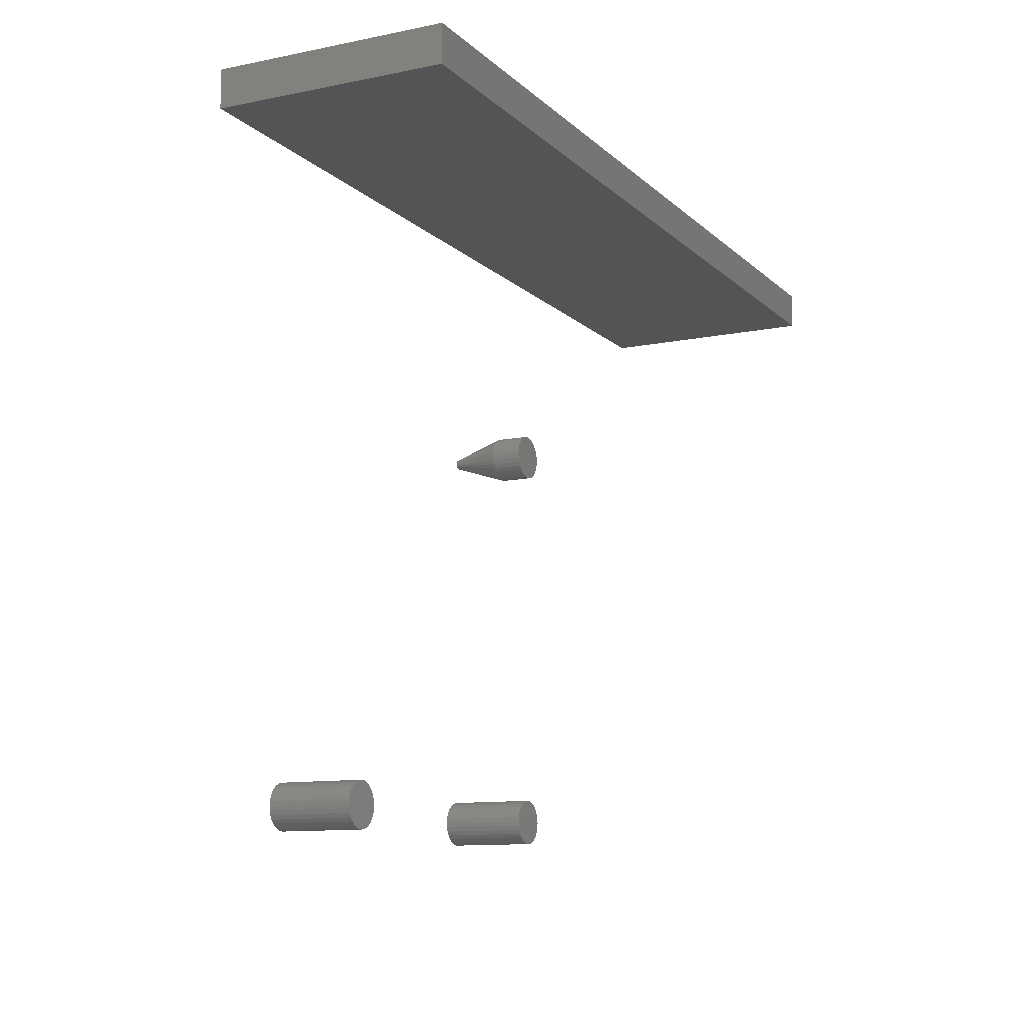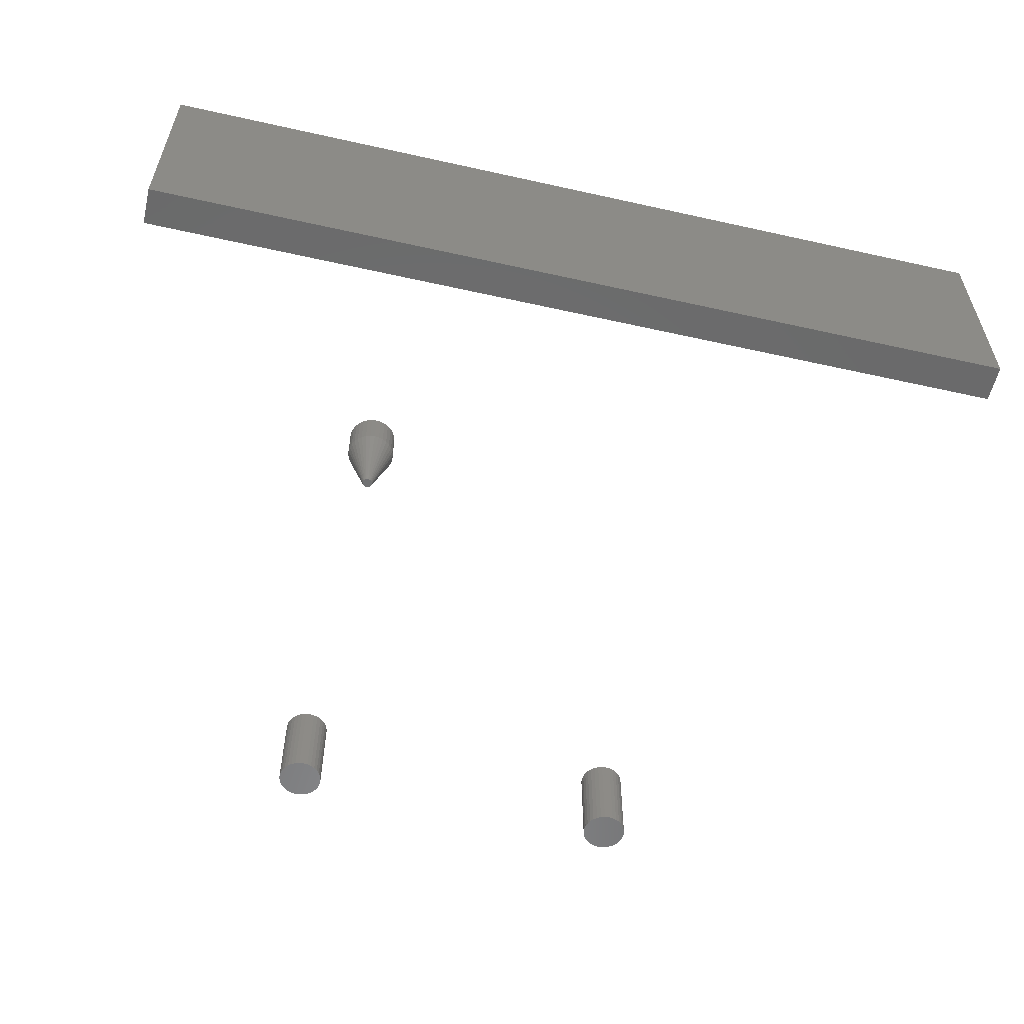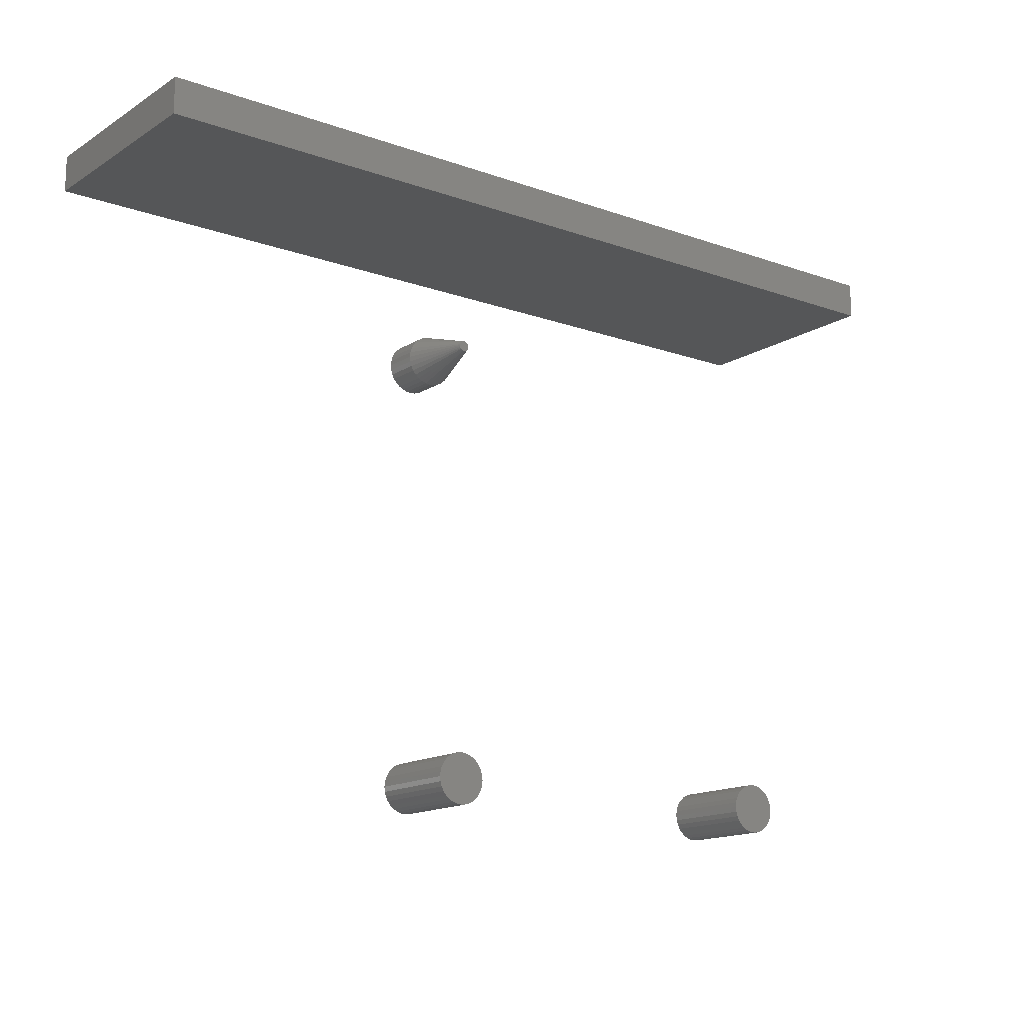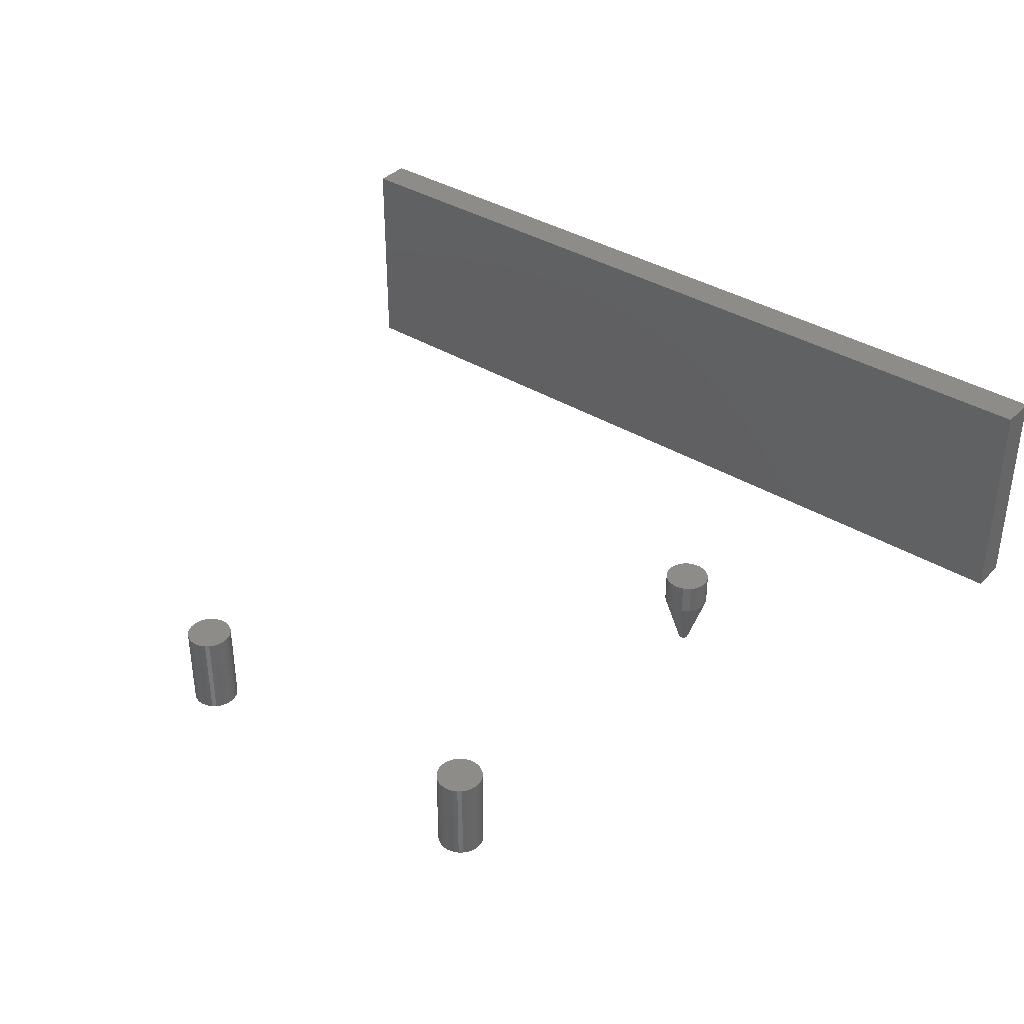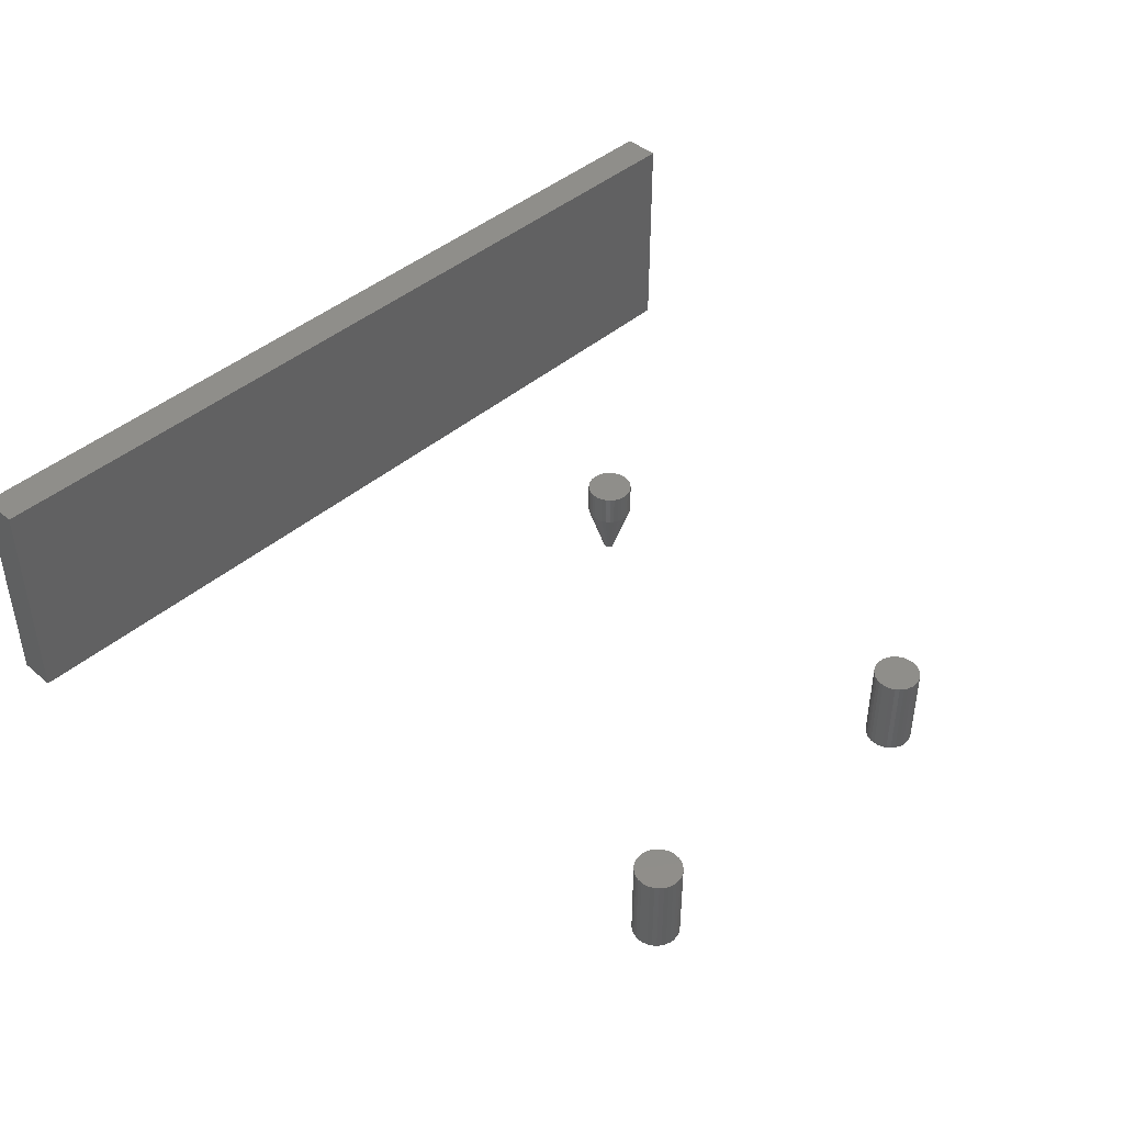
<metadata>
{"format":"stl","ext":"stl","renderer":"f3d","projection":"perspective","resolution":1024,"background":"white","views":[{"elev":-11.2,"azim":116.6,"up":"+Z"},{"elev":-57.0,"azim":-13.1,"up":"+Y"},{"elev":-15.0,"azim":-37.3,"up":"+Z"},{"elev":37.0,"azim":-141.7,"up":"+Y"},{"elev":43.4,"azim":134.9,"up":"+Y"}]}
</metadata>
<code>
# stl→obj: 232 verts, 448 faces
v -0.3033 -0.3359 0.3952
v -0.3041 -0.3359 0.3938
v -0.2896 -0.3359 0.3952
v -0.2889 -0.3359 0.3938
v -0.3045 -0.3359 0.3922
v -0.2884 -0.3359 0.3922
v -0.3047 -0.3359 0.3906
v -0.3045 -0.3359 0.389
v -0.3041 -0.3359 0.3875
v -0.2884 -0.3359 0.389
v -0.2889 -0.3359 0.3875
v -0.3033 -0.3359 0.3861
v -0.2896 -0.3359 0.3861
v -0.3023 -0.3359 0.3848
v -0.2906 -0.3359 0.3848
v -0.301 -0.3359 0.3838
v -0.2996 -0.3359 0.383
v -0.2882 -0.3359 0.3906
v -0.2919 -0.3359 0.3838
v -0.2981 -0.3359 0.3826
v -0.2965 -0.3359 0.3824
v -0.2949 -0.3359 0.3826
v -0.2933 -0.3359 0.383
v -0.2906 -0.3359 0.3964
v -0.2919 -0.3359 0.3975
v -0.2933 -0.3359 0.3982
v -0.2949 -0.3359 0.3987
v -0.2965 -0.3359 0.3988
v -0.2981 -0.3359 0.3987
v -0.2996 -0.3359 0.3982
v -0.301 -0.3359 0.3975
v -0.3023 -0.3359 0.3964
v -0.257 -0.1875 0.3906
v -0.257 -0.2422 0.3906
v -0.2577 -0.1875 0.3829
v -0.2577 -0.2422 0.3829
v -0.26 -0.1875 0.3755
v -0.26 -0.2422 0.3755
v -0.2636 -0.1875 0.3687
v -0.2636 -0.2422 0.3687
v -0.2686 -0.1875 0.3627
v -0.2686 -0.2422 0.3627
v -0.2745 -0.1875 0.3578
v -0.2745 -0.2422 0.3578
v -0.2814 -0.1875 0.3542
v -0.2814 -0.2422 0.3542
v -0.2888 -0.1875 0.3519
v -0.2888 -0.2422 0.3519
v -0.2965 -0.1875 0.3512
v -0.2965 -0.2422 0.3512
v -0.3042 -0.1875 0.3519
v -0.3042 -0.2422 0.3519
v -0.3116 -0.1875 0.3542
v -0.3116 -0.2422 0.3542
v -0.3184 -0.1875 0.3578
v -0.3184 -0.2422 0.3578
v -0.3244 -0.1875 0.3627
v -0.3244 -0.2422 0.3627
v -0.3293 -0.1875 0.3687
v -0.3293 -0.2422 0.3687
v -0.3329 -0.1875 0.3755
v -0.3329 -0.2422 0.3755
v -0.3352 -0.1875 0.3829
v -0.3352 -0.2422 0.3829
v -0.3359 -0.1875 0.3906
v -0.3359 -0.2422 0.3906
v -0.3352 -0.1875 0.3983
v -0.3352 -0.2422 0.3983
v -0.3329 -0.1875 0.4057
v -0.3329 -0.2422 0.4057
v -0.3293 -0.1875 0.4126
v -0.3293 -0.2422 0.4126
v -0.3244 -0.1875 0.4185
v -0.3244 -0.2422 0.4185
v -0.3184 -0.1875 0.4234
v -0.3184 -0.2422 0.4234
v -0.3116 -0.1875 0.4271
v -0.3116 -0.2422 0.4271
v -0.3042 -0.1875 0.4293
v -0.3042 -0.2422 0.4293
v -0.2965 -0.1875 0.4301
v -0.2965 -0.2422 0.4301
v -0.2888 -0.1875 0.4293
v -0.2888 -0.2422 0.4293
v -0.2814 -0.1875 0.4271
v -0.2814 -0.2422 0.4271
v -0.2745 -0.1875 0.4234
v -0.2745 -0.2422 0.4234
v -0.2686 -0.1875 0.4185
v -0.2686 -0.2422 0.4185
v -0.2636 -0.1875 0.4126
v -0.2636 -0.2422 0.4126
v -0.26 -0.1875 0.4057
v -0.26 -0.2422 0.4057
v -0.2577 -0.1875 0.3983
v -0.2577 -0.2422 0.3983
v -0.2965 -0.3359 -0.2574
v -0.3042 -0.3359 -0.2582
v -0.3116 -0.3359 -0.2604
v -0.2888 -0.3359 -0.2582
v -0.2814 -0.3359 -0.2604
v -0.3184 -0.3359 -0.2641
v -0.2745 -0.3359 -0.2641
v -0.3244 -0.3359 -0.269
v -0.2686 -0.3359 -0.269
v -0.3293 -0.3359 -0.2749
v -0.2636 -0.3359 -0.2749
v -0.3329 -0.3359 -0.2818
v -0.26 -0.3359 -0.2818
v -0.3352 -0.3359 -0.2892
v -0.2577 -0.3359 -0.2892
v -0.2577 -0.3359 -0.3046
v -0.3329 -0.3359 -0.312
v -0.26 -0.3359 -0.312
v -0.3293 -0.3359 -0.3188
v -0.2636 -0.3359 -0.3188
v -0.3244 -0.3359 -0.3248
v -0.2686 -0.3359 -0.3248
v -0.3184 -0.3359 -0.3297
v -0.2745 -0.3359 -0.3297
v -0.3116 -0.3359 -0.3333
v -0.2814 -0.3359 -0.3333
v -0.3042 -0.3359 -0.3356
v -0.2965 -0.3359 -0.3363
v -0.2888 -0.3359 -0.3356
v -0.257 -0.3359 -0.2969
v -0.3359 -0.3359 -0.2969
v -0.3352 -0.3359 -0.3046
v -0.3116 -0.1875 -0.2604
v -0.3042 -0.1875 -0.2582
v -0.2965 -0.1875 -0.2574
v -0.2888 -0.1875 -0.2582
v -0.2814 -0.1875 -0.2604
v -0.3184 -0.1875 -0.2641
v -0.2745 -0.1875 -0.2641
v -0.3244 -0.1875 -0.269
v -0.2686 -0.1875 -0.269
v -0.3293 -0.1875 -0.2749
v -0.2636 -0.1875 -0.2749
v -0.3329 -0.1875 -0.2818
v -0.26 -0.1875 -0.2818
v -0.3352 -0.1875 -0.2892
v -0.2577 -0.1875 -0.2892
v -0.26 -0.1875 -0.312
v -0.3329 -0.1875 -0.312
v -0.2577 -0.1875 -0.3046
v -0.3293 -0.1875 -0.3188
v -0.2636 -0.1875 -0.3188
v -0.3244 -0.1875 -0.3248
v -0.2686 -0.1875 -0.3248
v -0.3184 -0.1875 -0.3297
v -0.2745 -0.1875 -0.3297
v -0.3116 -0.1875 -0.3333
v -0.2814 -0.1875 -0.3333
v -0.3042 -0.1875 -0.3356
v -0.2965 -0.1875 -0.3363
v -0.2888 -0.1875 -0.3356
v -0.3352 -0.1875 -0.3046
v -0.3359 -0.1875 -0.2969
v -0.257 -0.1875 -0.2969
v 0.3051 -0.3359 -0.2574
v 0.2974 -0.3359 -0.2582
v 0.29 -0.3359 -0.2604
v 0.3128 -0.3359 -0.2582
v 0.3202 -0.3359 -0.2604
v 0.2832 -0.3359 -0.2641
v 0.327 -0.3359 -0.2641
v 0.2772 -0.3359 -0.269
v 0.333 -0.3359 -0.269
v 0.2723 -0.3359 -0.2749
v 0.3379 -0.3359 -0.2749
v 0.2686 -0.3359 -0.2818
v 0.3416 -0.3359 -0.2818
v 0.2664 -0.3359 -0.2892
v 0.3438 -0.3359 -0.2892
v 0.3438 -0.3359 -0.3046
v 0.2686 -0.3359 -0.312
v 0.3416 -0.3359 -0.312
v 0.2723 -0.3359 -0.3188
v 0.3379 -0.3359 -0.3188
v 0.2772 -0.3359 -0.3248
v 0.333 -0.3359 -0.3248
v 0.2832 -0.3359 -0.3297
v 0.327 -0.3359 -0.3297
v 0.29 -0.3359 -0.3333
v 0.3202 -0.3359 -0.3333
v 0.2974 -0.3359 -0.3356
v 0.3051 -0.3359 -0.3363
v 0.3128 -0.3359 -0.3356
v 0.3446 -0.3359 -0.2969
v 0.2656 -0.3359 -0.2969
v 0.2664 -0.3359 -0.3046
v 0.29 -0.1875 -0.2604
v 0.2974 -0.1875 -0.2582
v 0.3051 -0.1875 -0.2574
v 0.3128 -0.1875 -0.2582
v 0.3202 -0.1875 -0.2604
v 0.2832 -0.1875 -0.2641
v 0.327 -0.1875 -0.2641
v 0.2772 -0.1875 -0.269
v 0.333 -0.1875 -0.269
v 0.2723 -0.1875 -0.2749
v 0.3379 -0.1875 -0.2749
v 0.2686 -0.1875 -0.2818
v 0.3416 -0.1875 -0.2818
v 0.2664 -0.1875 -0.2892
v 0.3438 -0.1875 -0.2892
v 0.3416 -0.1875 -0.312
v 0.2686 -0.1875 -0.312
v 0.3438 -0.1875 -0.3046
v 0.2723 -0.1875 -0.3188
v 0.3379 -0.1875 -0.3188
v 0.2772 -0.1875 -0.3248
v 0.333 -0.1875 -0.3248
v 0.2832 -0.1875 -0.3297
v 0.327 -0.1875 -0.3297
v 0.29 -0.1875 -0.3333
v 0.3202 -0.1875 -0.3333
v 0.2974 -0.1875 -0.3356
v 0.3051 -0.1875 -0.3363
v 0.3128 -0.1875 -0.3356
v 0.2664 -0.1875 -0.3046
v 0.2656 -0.1875 -0.2969
v 0.3446 -0.1875 -0.2969
v 0.75 -0.1875 0.7188
v 0.75 0.1914 0.7188
v 0.75 -0.1875 0.7812
v 0.75 0.1914 0.7812
v -0.75 -0.1875 0.7188
v -0.75 -0.1875 0.7812
v -0.75 0.1914 0.7188
v -0.75 0.1914 0.7812
f 1 2 3
f 3 2 4
f 2 5 4
f 4 5 6
f 7 6 5
f 8 9 10
f 10 9 11
f 9 12 11
f 11 12 13
f 12 14 13
f 13 14 15
f 14 16 15
f 15 16 17
f 18 6 7
f 18 7 8
f 18 8 10
f 19 15 17
f 19 17 20
f 19 20 21
f 19 21 22
f 19 22 23
f 24 25 26
f 24 26 27
f 24 27 28
f 24 28 29
f 24 29 30
f 24 30 31
f 24 31 32
f 24 32 1
f 24 1 3
f 33 34 35
f 35 34 36
f 35 36 37
f 37 36 38
f 37 38 39
f 39 38 40
f 39 40 41
f 41 40 42
f 41 42 43
f 43 42 44
f 43 44 45
f 45 44 46
f 45 46 47
f 47 46 48
f 47 48 49
f 49 48 50
f 49 50 51
f 51 50 52
f 51 52 53
f 53 52 54
f 53 54 55
f 55 54 56
f 55 56 57
f 57 56 58
f 57 58 59
f 59 58 60
f 59 60 61
f 61 60 62
f 61 62 63
f 63 62 64
f 63 64 65
f 65 64 66
f 65 66 67
f 67 66 68
f 67 68 69
f 69 68 70
f 69 70 71
f 71 70 72
f 71 72 73
f 73 72 74
f 73 74 75
f 75 74 76
f 75 76 77
f 77 76 78
f 77 78 79
f 79 78 80
f 79 80 81
f 81 80 82
f 81 82 83
f 83 82 84
f 83 84 85
f 85 84 86
f 85 86 87
f 87 86 88
f 87 88 89
f 89 88 90
f 89 90 91
f 91 90 92
f 91 92 93
f 93 92 94
f 93 94 95
f 95 94 96
f 95 96 33
f 33 96 34
f 7 5 66
f 5 68 66
f 34 96 18
f 96 6 18
f 96 94 4
f 6 96 4
f 94 92 3
f 4 94 3
f 92 90 24
f 3 92 24
f 90 88 25
f 24 90 25
f 88 86 26
f 25 88 26
f 86 84 27
f 26 86 27
f 84 82 28
f 27 84 28
f 82 80 29
f 28 82 29
f 80 78 30
f 29 80 30
f 78 76 31
f 30 78 31
f 76 74 32
f 31 76 32
f 74 72 1
f 32 74 1
f 72 70 2
f 1 72 2
f 5 70 68
f 2 70 5
f 18 10 34
f 10 36 34
f 66 64 7
f 64 8 7
f 64 62 9
f 8 64 9
f 62 60 12
f 9 62 12
f 60 58 14
f 12 60 14
f 58 56 16
f 14 58 16
f 56 54 17
f 16 56 17
f 54 52 20
f 17 54 20
f 52 50 21
f 20 52 21
f 50 48 22
f 21 50 22
f 48 46 23
f 22 48 23
f 46 44 19
f 23 46 19
f 44 42 15
f 19 44 15
f 42 40 13
f 15 42 13
f 40 38 11
f 13 40 11
f 10 38 36
f 11 38 10
f 77 79 81
f 77 81 83
f 85 77 83
f 75 77 85
f 87 75 85
f 73 75 87
f 89 73 87
f 71 73 89
f 91 71 89
f 69 71 91
f 93 69 91
f 67 69 93
f 95 67 93
f 37 61 35
f 59 61 37
f 39 59 37
f 57 59 39
f 41 57 39
f 55 57 41
f 43 55 41
f 53 55 43
f 45 53 43
f 51 53 45
f 49 51 45
f 47 49 45
f 61 63 35
f 35 63 65
f 35 65 33
f 33 65 67
f 33 67 95
f 97 98 99
f 100 97 99
f 100 99 101
f 101 99 102
f 101 102 103
f 103 102 104
f 103 104 105
f 105 104 106
f 105 106 107
f 107 106 108
f 107 108 109
f 109 108 110
f 109 110 111
f 112 113 114
f 114 113 115
f 114 115 116
f 116 115 117
f 116 117 118
f 118 117 119
f 118 119 120
f 120 119 121
f 120 121 122
f 122 121 123
f 122 123 124
f 122 124 125
f 111 110 126
f 126 110 127
f 126 127 112
f 112 127 128
f 112 128 113
f 129 130 131
f 129 131 132
f 133 129 132
f 134 129 133
f 135 134 133
f 136 134 135
f 137 136 135
f 138 136 137
f 139 138 137
f 140 138 139
f 141 140 139
f 142 140 141
f 143 142 141
f 144 145 146
f 147 145 144
f 148 147 144
f 149 147 148
f 150 149 148
f 151 149 150
f 152 151 150
f 153 151 152
f 154 153 152
f 155 153 154
f 156 155 154
f 157 156 154
f 145 158 146
f 146 158 159
f 146 159 160
f 160 159 142
f 160 142 143
f 160 126 146
f 146 126 112
f 146 112 144
f 144 112 114
f 144 114 148
f 148 114 116
f 148 116 150
f 150 116 118
f 150 118 152
f 152 118 120
f 152 120 154
f 154 120 122
f 154 122 157
f 157 122 125
f 157 125 156
f 156 125 124
f 156 124 155
f 155 124 123
f 155 123 153
f 153 123 121
f 153 121 151
f 151 121 119
f 151 119 149
f 149 119 117
f 149 117 147
f 147 117 115
f 147 115 145
f 145 115 113
f 145 113 158
f 158 113 128
f 158 128 159
f 159 128 127
f 159 127 142
f 142 127 110
f 142 110 140
f 140 110 108
f 140 108 138
f 138 108 106
f 138 106 136
f 136 106 104
f 136 104 134
f 134 104 102
f 134 102 129
f 129 102 99
f 129 99 130
f 130 99 98
f 130 98 131
f 131 98 97
f 131 97 132
f 132 97 100
f 132 100 133
f 133 100 101
f 133 101 135
f 135 101 103
f 135 103 137
f 137 103 105
f 137 105 139
f 139 105 107
f 139 107 141
f 141 107 109
f 141 109 143
f 143 109 111
f 143 111 160
f 160 111 126
f 161 162 163
f 164 161 163
f 164 163 165
f 165 163 166
f 165 166 167
f 167 166 168
f 167 168 169
f 169 168 170
f 169 170 171
f 171 170 172
f 171 172 173
f 173 172 174
f 173 174 175
f 176 177 178
f 178 177 179
f 178 179 180
f 180 179 181
f 180 181 182
f 182 181 183
f 182 183 184
f 184 183 185
f 184 185 186
f 186 185 187
f 186 187 188
f 186 188 189
f 175 174 190
f 190 174 191
f 190 191 176
f 176 191 192
f 176 192 177
f 193 194 195
f 193 195 196
f 197 193 196
f 198 193 197
f 199 198 197
f 200 198 199
f 201 200 199
f 202 200 201
f 203 202 201
f 204 202 203
f 205 204 203
f 206 204 205
f 207 206 205
f 208 209 210
f 211 209 208
f 212 211 208
f 213 211 212
f 214 213 212
f 215 213 214
f 216 215 214
f 217 215 216
f 218 217 216
f 219 217 218
f 220 219 218
f 221 220 218
f 209 222 210
f 210 222 223
f 210 223 224
f 224 223 206
f 224 206 207
f 224 190 210
f 210 190 176
f 210 176 208
f 208 176 178
f 208 178 212
f 212 178 180
f 212 180 214
f 214 180 182
f 214 182 216
f 216 182 184
f 216 184 218
f 218 184 186
f 218 186 221
f 221 186 189
f 221 189 220
f 220 189 188
f 220 188 219
f 219 188 187
f 219 187 217
f 217 187 185
f 217 185 215
f 215 185 183
f 215 183 213
f 213 183 181
f 213 181 211
f 211 181 179
f 211 179 209
f 209 179 177
f 209 177 222
f 222 177 192
f 222 192 223
f 223 192 191
f 223 191 206
f 206 191 174
f 206 174 204
f 204 174 172
f 204 172 202
f 202 172 170
f 202 170 200
f 200 170 168
f 200 168 198
f 198 168 166
f 198 166 193
f 193 166 163
f 193 163 194
f 194 163 162
f 194 162 195
f 195 162 161
f 195 161 196
f 196 161 164
f 196 164 197
f 197 164 165
f 197 165 199
f 199 165 167
f 199 167 201
f 201 167 169
f 201 169 203
f 203 169 171
f 203 171 205
f 205 171 173
f 205 173 207
f 207 173 175
f 207 175 224
f 224 175 190
f 225 226 227
f 227 226 228
f 229 230 231
f 231 230 232
f 230 229 227
f 227 229 225
f 231 232 226
f 226 232 228
f 231 226 229
f 229 226 225
f 232 230 228
f 228 230 227

</code>
